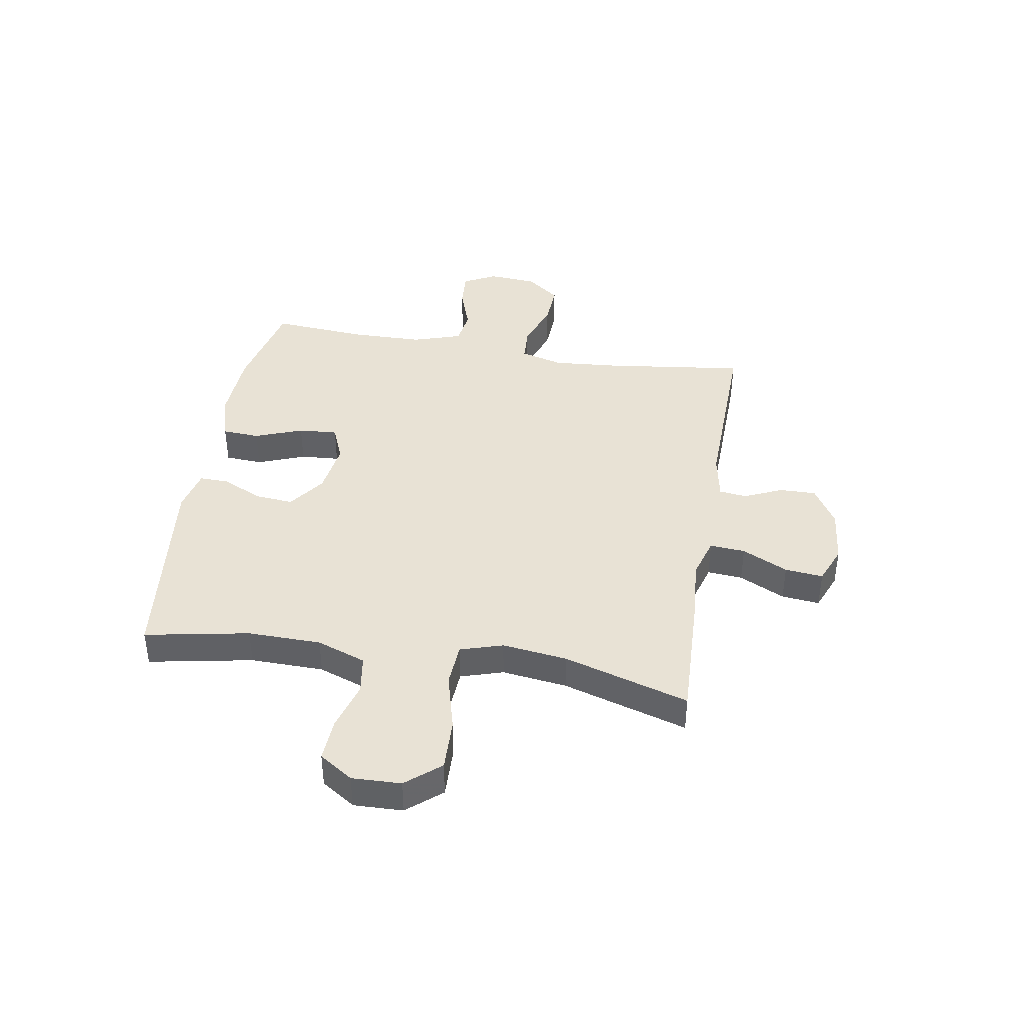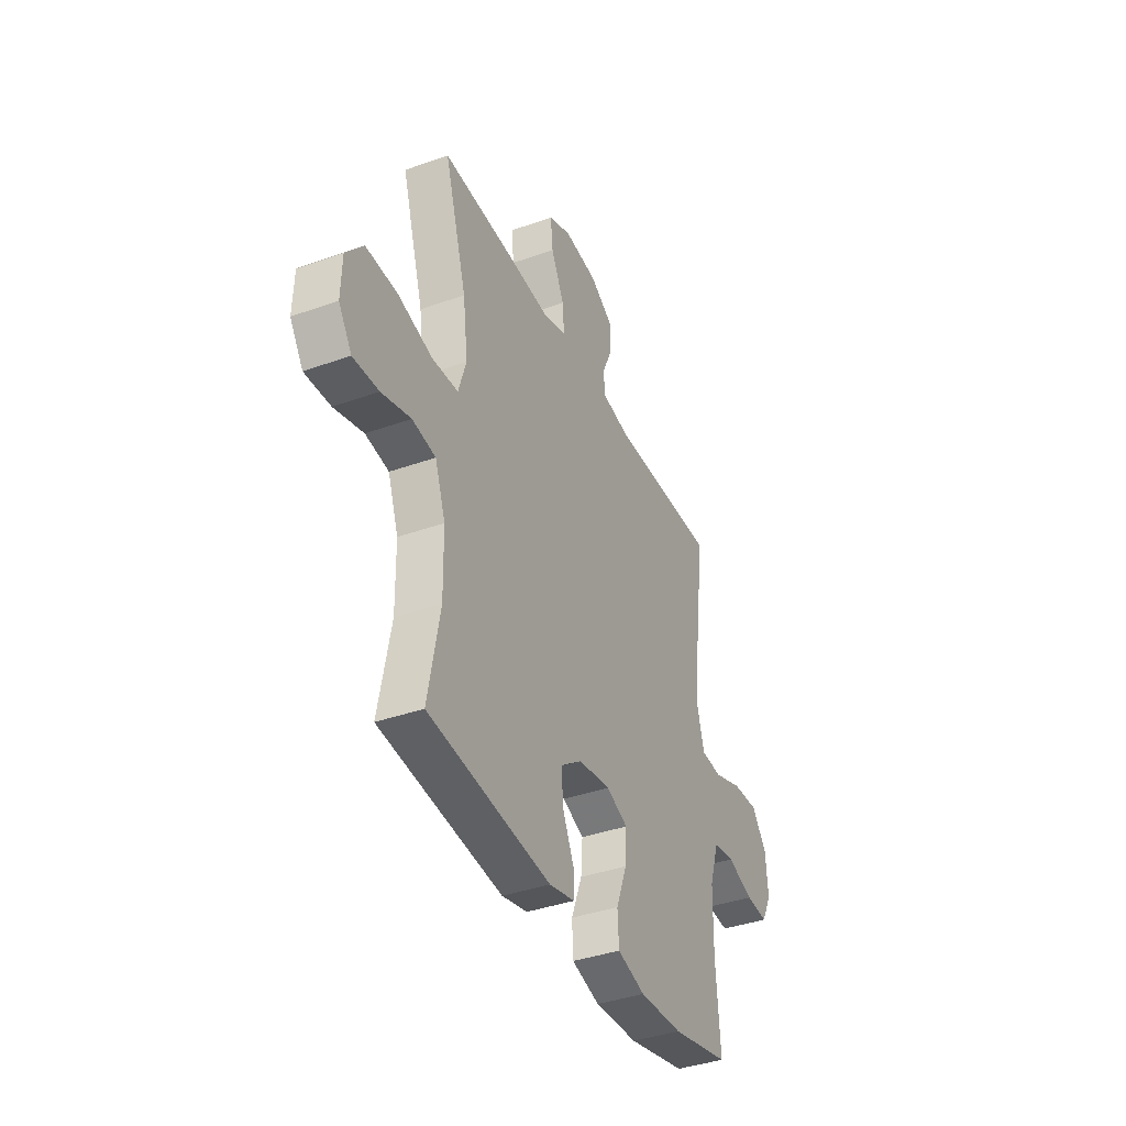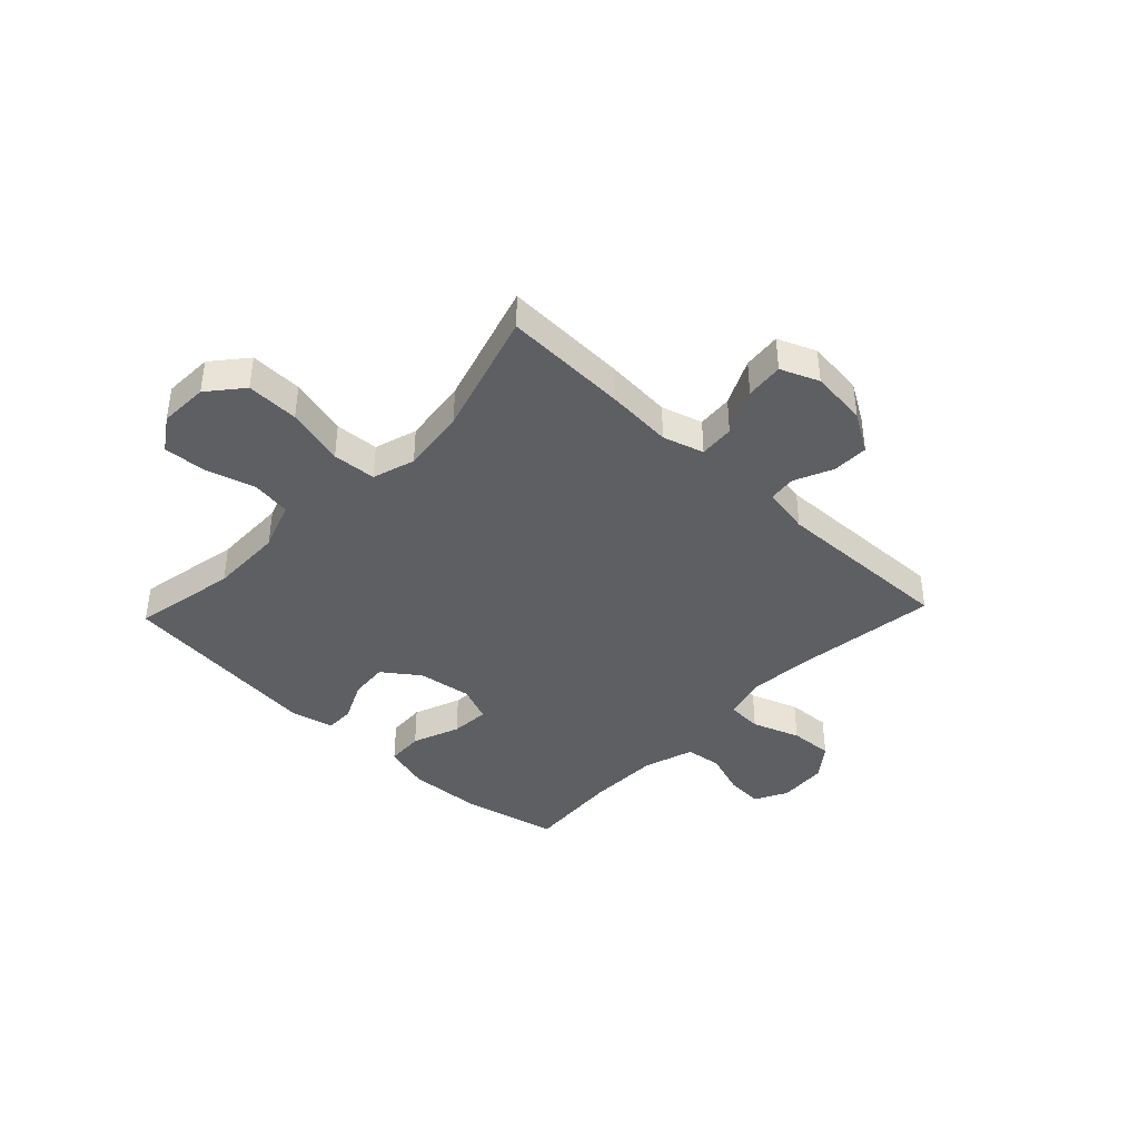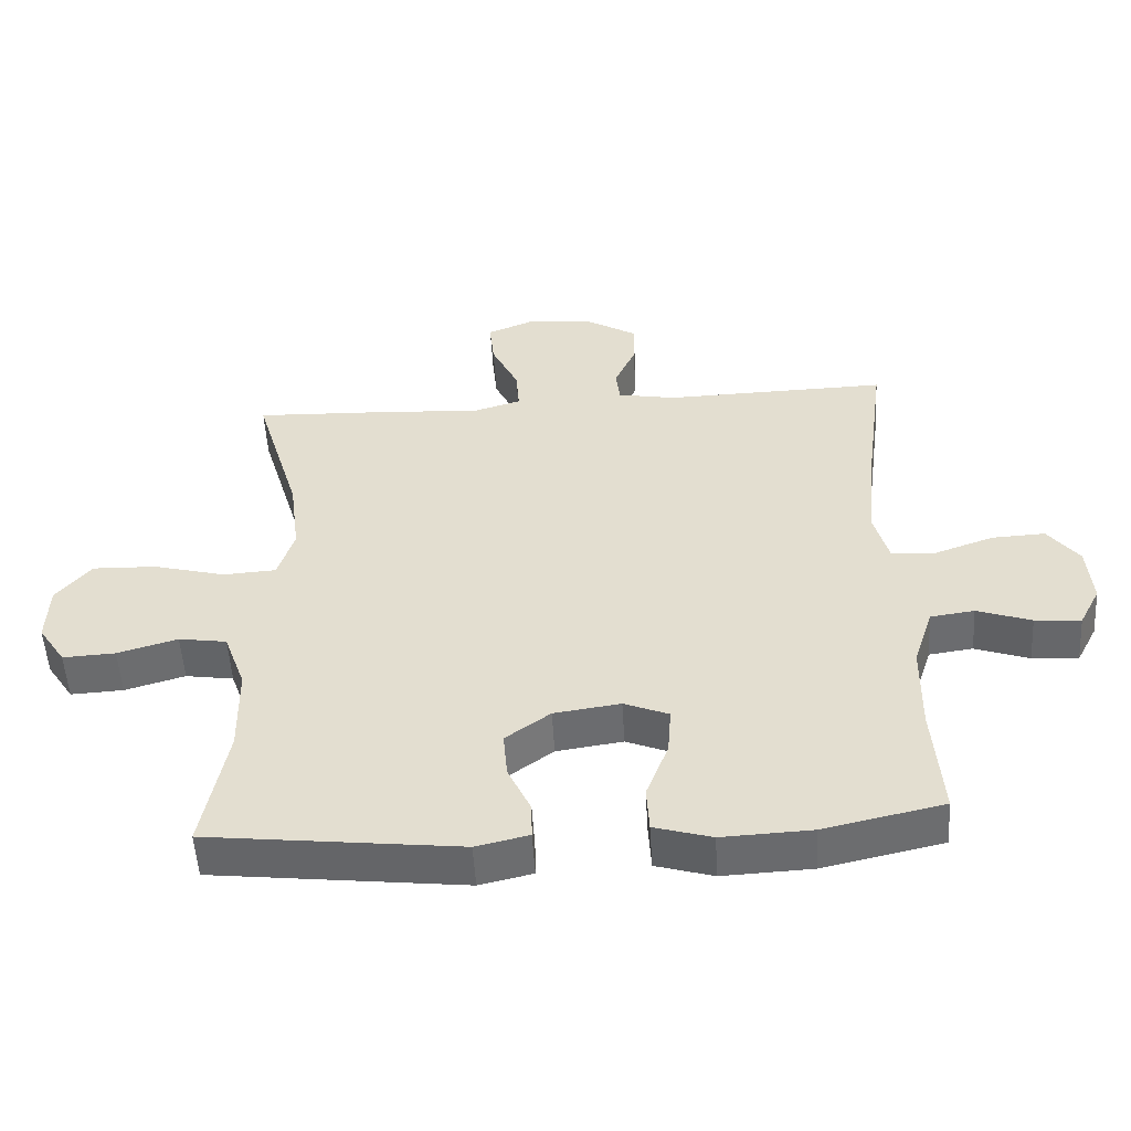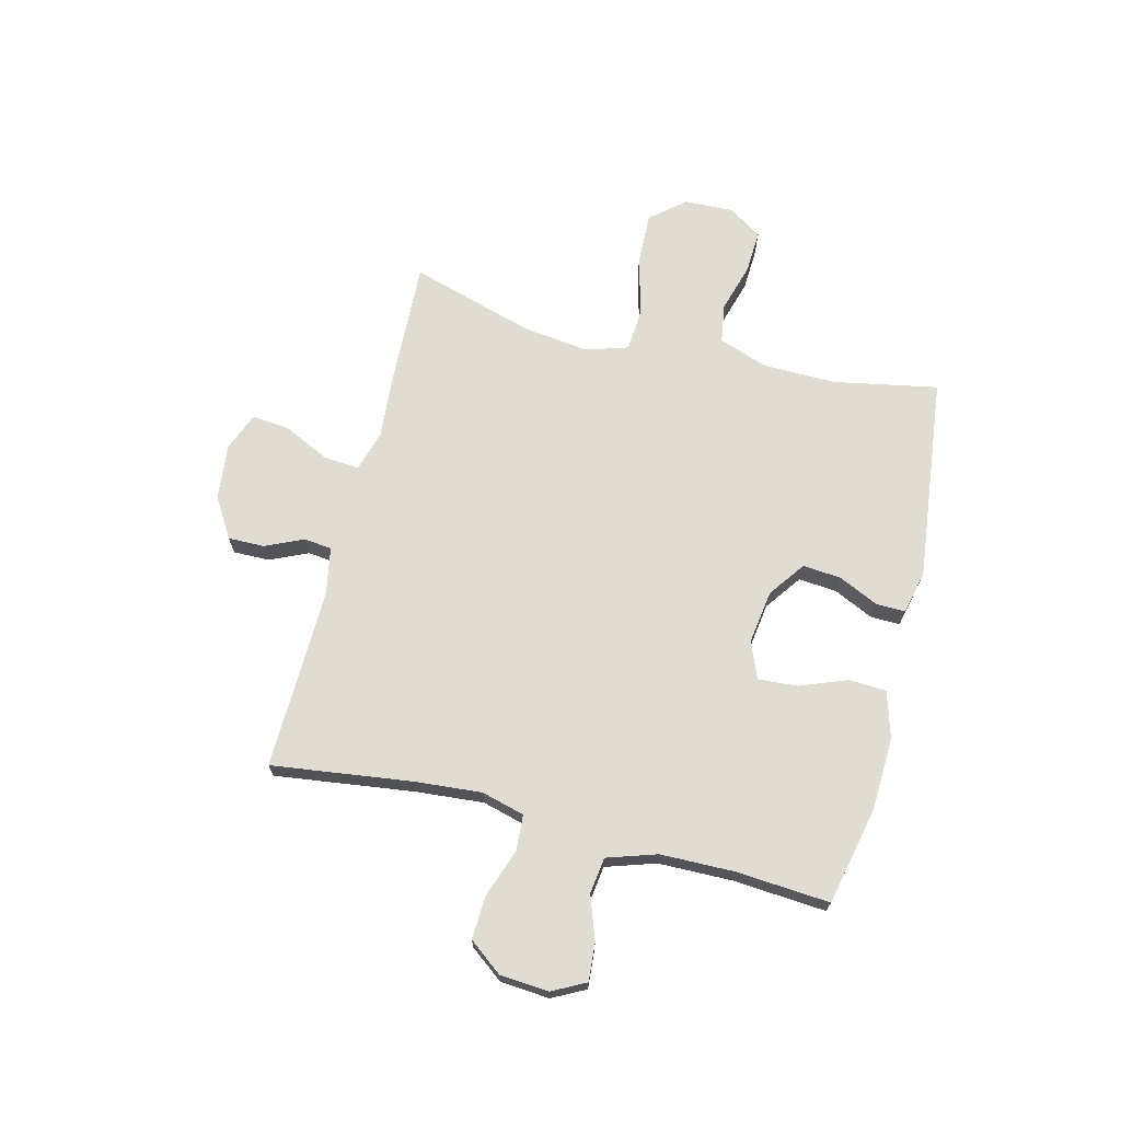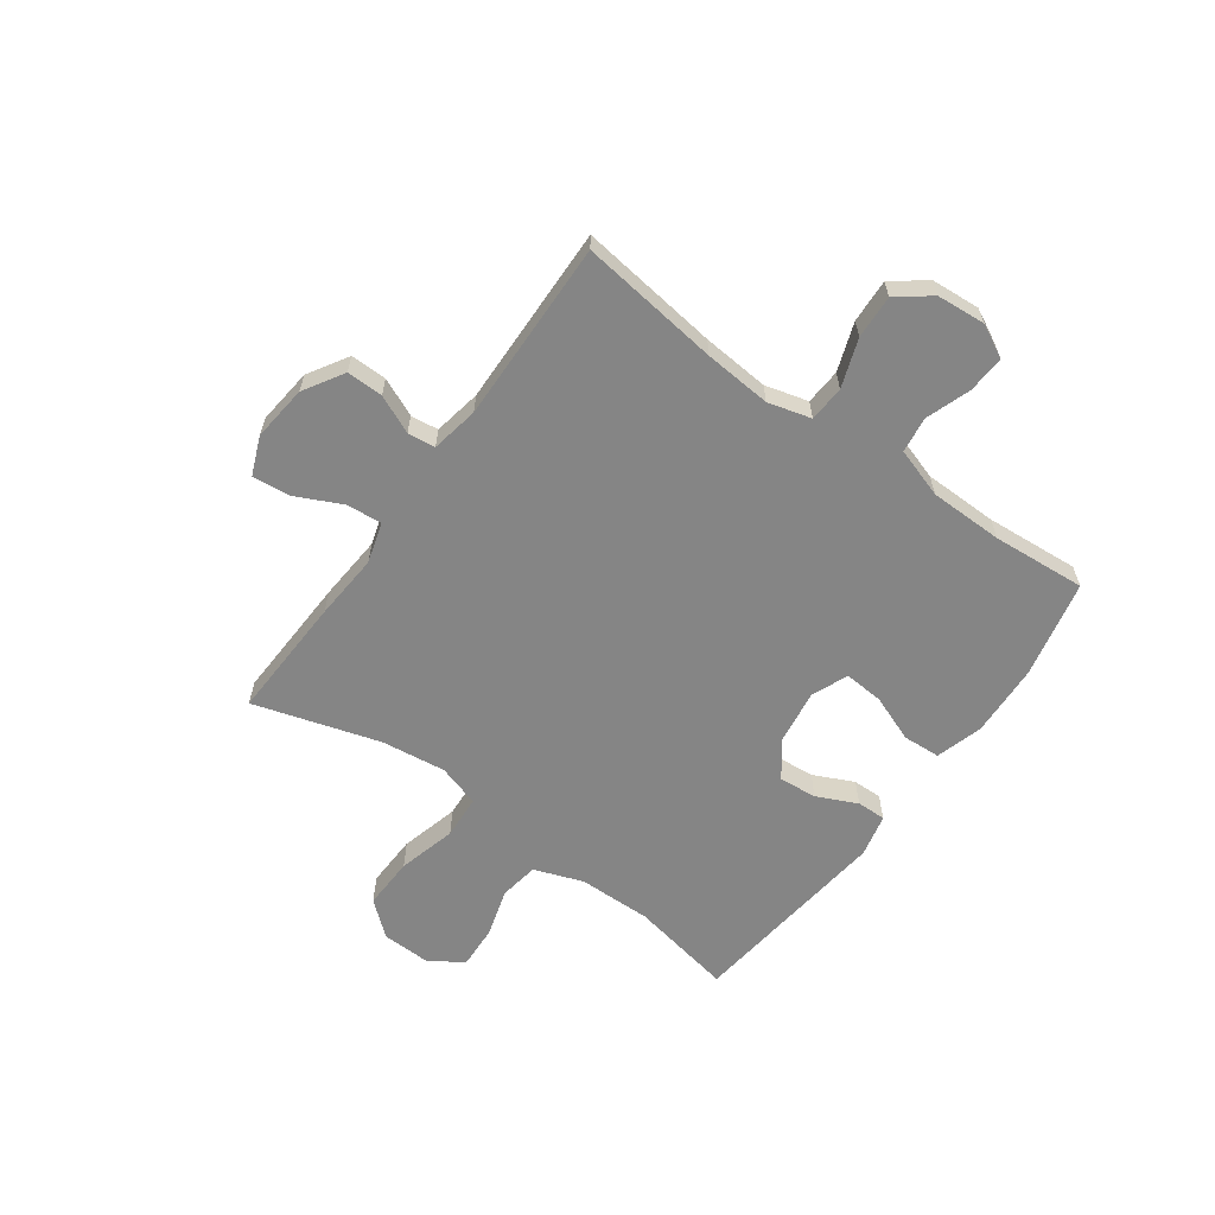
<metadata>
{"format":"obj","ext":"obj","renderer":"f3d","projection":"perspective","resolution":1024,"background":"white","views":[{"elev":40.8,"azim":-80.4,"up":"+Y"},{"elev":-38.7,"azim":-65.8,"up":"+Z"},{"elev":-40.4,"azim":-43.5,"up":"+Y"},{"elev":-52.8,"azim":3.4,"up":"+Z"},{"elev":69.1,"azim":104.0,"up":"+Y"},{"elev":-61.7,"azim":54.2,"up":"+Y"}]}
</metadata>
<code>
v 0.5 0.07 -0.5
v 0.323 0.07 -0.539
v 0.191 0.07 -0.545
v 0.106 0.07 -0.52
v 0.102 0.07 -0.452
v 0.135 0.07 -0.366
v 0.14 0.07 -0.295
v 0.074 0.07 -0.268
v -0.024 0.07 -0.282
v -0.09 0.07 -0.33
v -0.084 0.07 -0.399
v -0.05 0.07 -0.472
v -0.049 0.07 -0.525
v -0.127 0.07 -0.543
v -0.5 0.07 -0.5
v -0.464 0.07 -0.311
v -0.466 0.07 -0.178
v -0.498 0.07 -0.089
v -0.569 0.07 -0.078
v -0.658 0.07 -0.104
v -0.736 0.07 -0.108
v -0.776 0.07 -0.047
v -0.773 0.07 0.042
v -0.721 0.07 0.104
v -0.626 0.07 0.101
v -0.52 0.07 0.073
v -0.441 0.07 0.078
v -0.417 0.07 0.155
v -0.432 0.07 0.273
v -0.5 0.07 0.5
v -0.275 0.07 0.491
v -0.155 0.07 0.482
v -0.081 0.07 0.504
v -0.086 0.07 0.568
v -0.126 0.07 0.651
v -0.133 0.07 0.72
v -0.064 0.07 0.748
v 0.038 0.07 0.737
v 0.11 0.07 0.693
v 0.109 0.07 0.627
v 0.078 0.07 0.558
v 0.084 0.07 0.508
v 0.17 0.07 0.492
v 0.5 0.07 0.5
v 0.467 0.07 0.246
v 0.457 0.07 0.125
v 0.478 0.07 0.047
v 0.543 0.07 0.043
v 0.63 0.07 0.074
v 0.709 0.07 0.078
v 0.755 0.07 0.018
v 0.762 0.07 -0.071
v 0.731 0.07 -0.131
v 0.663 0.07 -0.126
v 0.583 0.07 -0.098
v 0.518 0.07 -0.107
v 0.489 0.07 -0.197
v 0.487 0.07 -0.33
v 0.5 0 -0.5
v 0.323 0 -0.539
v 0.191 0 -0.545
v 0.106 0 -0.52
v 0.102 0 -0.452
v 0.135 0 -0.366
v 0.14 0 -0.295
v 0.074 0 -0.268
v -0.024 0 -0.282
v -0.09 0 -0.33
v -0.084 0 -0.399
v -0.05 0 -0.472
v -0.049 0 -0.525
v -0.127 0 -0.543
v -0.5 0 -0.5
v -0.464 0 -0.311
v -0.466 0 -0.178
v -0.498 0 -0.089
v -0.569 0 -0.078
v -0.658 0 -0.104
v -0.736 0 -0.108
v -0.776 0 -0.047
v -0.773 0 0.042
v -0.721 0 0.104
v -0.626 0 0.101
v -0.52 0 0.073
v -0.441 0 0.078
v -0.417 0 0.155
v -0.432 0 0.273
v -0.5 0 0.5
v -0.275 0 0.491
v -0.155 0 0.482
v -0.081 0 0.504
v -0.086 0 0.568
v -0.126 0 0.651
v -0.133 0 0.72
v -0.064 0 0.748
v 0.038 0 0.737
v 0.11 0 0.693
v 0.109 0 0.627
v 0.078 0 0.558
v 0.084 0 0.508
v 0.17 0 0.492
v 0.5 0 0.5
v 0.467 0 0.246
v 0.457 0 0.125
v 0.478 0 0.047
v 0.543 0 0.043
v 0.63 0 0.074
v 0.709 0 0.078
v 0.755 0 0.018
v 0.762 0 -0.071
v 0.731 0 -0.131
v 0.663 0 -0.126
v 0.583 0 -0.098
v 0.518 0 -0.107
v 0.489 0 -0.197
v 0.487 0 -0.33
f 53 54 55
f 52 53 55
f 51 52 55
f 50 51 55
f 49 50 55
f 48 49 55
f 47 48 55 56
f 46 47 56 57
f 43 44 45
f 42 43 45 46
f 39 40 41
f 38 39 41
f 37 38 41
f 36 37 41
f 35 36 41
f 34 35 41
f 33 34 41 42
f 46 57 58
f 42 46 58
f 33 42 58
f 32 33 58
f 24 25 26
f 23 24 26
f 22 23 26
f 21 22 26
f 20 21 26
f 19 20 26
f 18 19 26 27
f 17 18 27
f 16 17 27 28
f 14 15 16
f 13 14 16
f 12 13 16
f 11 12 16
f 10 11 16 28
f 4 5 6
f 3 4 6
f 2 3 6
f 1 2 6
f 58 1 6
f 58 6 7
f 58 7 8
f 32 58 8
f 31 32 8
f 30 31 8
f 29 30 8
f 9 10 28 29
f 8 9 29
f 113 112 111
f 113 111 110
f 113 110 109
f 113 109 108
f 113 108 107
f 113 107 106
f 114 113 106 105
f 115 114 105 104
f 103 102 101
f 104 103 101 100
f 99 98 97
f 99 97 96
f 99 96 95
f 99 95 94
f 99 94 93
f 99 93 92
f 100 99 92 91
f 116 115 104
f 116 104 100
f 116 100 91
f 116 91 90
f 84 83 82
f 84 82 81
f 84 81 80
f 84 80 79
f 84 79 78
f 84 78 77
f 85 84 77 76
f 85 76 75
f 86 85 75 74
f 74 73 72
f 74 72 71
f 74 71 70
f 74 70 69
f 86 74 69 68
f 64 63 62
f 64 62 61
f 64 61 60
f 64 60 59
f 64 59 116
f 65 64 116
f 66 65 116
f 66 116 90
f 66 90 89
f 66 89 88
f 66 88 87
f 87 86 68 67
f 87 67 66
f 1 59 60 2
f 2 60 61 3
f 3 61 62 4
f 4 62 63 5
f 5 63 64 6
f 6 64 65 7
f 7 65 66 8
f 8 66 67 9
f 9 67 68 10
f 10 68 69 11
f 11 69 70 12
f 12 70 71 13
f 13 71 72 14
f 14 72 73 15
f 15 73 74 16
f 16 74 75 17
f 17 75 76 18
f 18 76 77 19
f 19 77 78 20
f 20 78 79 21
f 21 79 80 22
f 22 80 81 23
f 23 81 82 24
f 24 82 83 25
f 25 83 84 26
f 26 84 85 27
f 27 85 86 28
f 28 86 87 29
f 29 87 88 30
f 30 88 89 31
f 31 89 90 32
f 32 90 91 33
f 33 91 92 34
f 34 92 93 35
f 35 93 94 36
f 36 94 95 37
f 37 95 96 38
f 38 96 97 39
f 39 97 98 40
f 40 98 99 41
f 41 99 100 42
f 42 100 101 43
f 43 101 102 44
f 44 102 103 45
f 45 103 104 46
f 46 104 105 47
f 47 105 106 48
f 48 106 107 49
f 49 107 108 50
f 50 108 109 51
f 51 109 110 52
f 52 110 111 53
f 53 111 112 54
f 54 112 113 55
f 55 113 114 56
f 56 114 115 57
f 57 115 116 58
f 58 116 59 1

</code>
